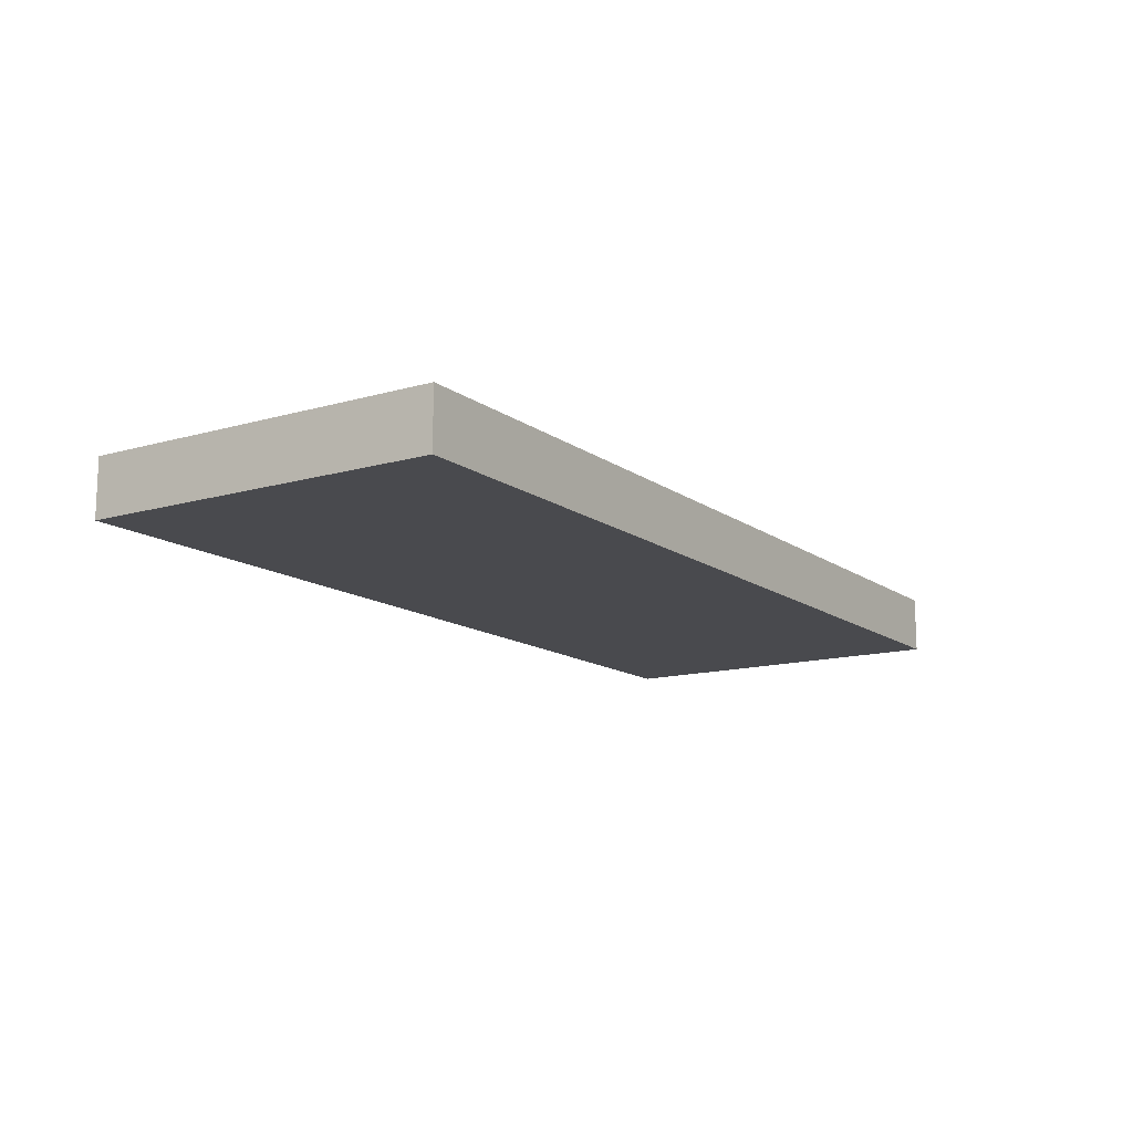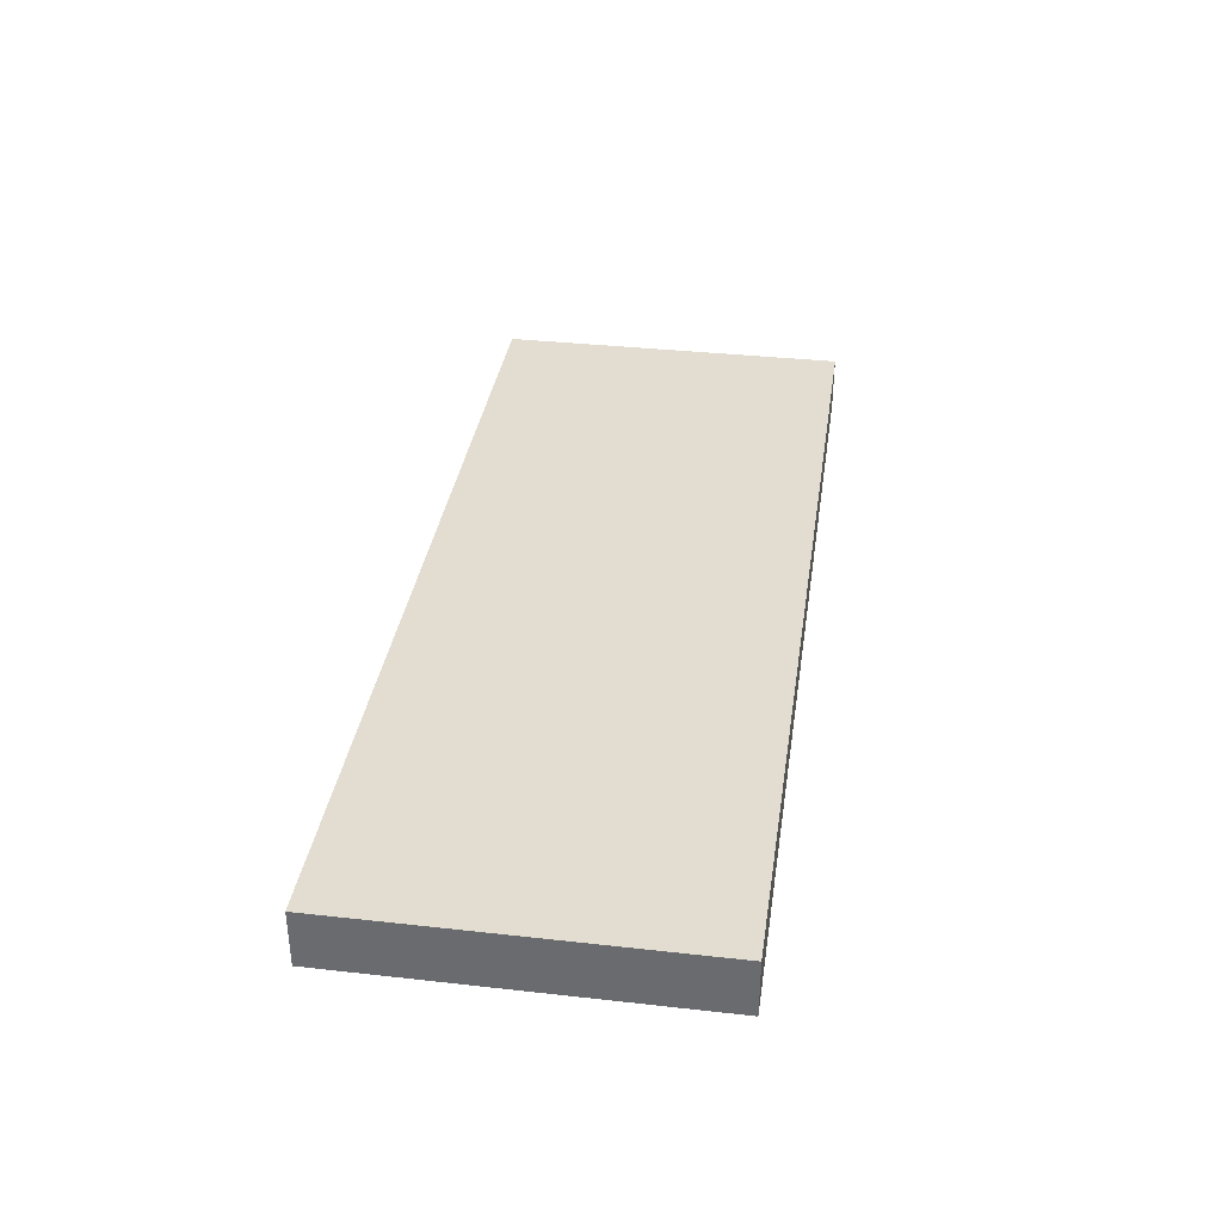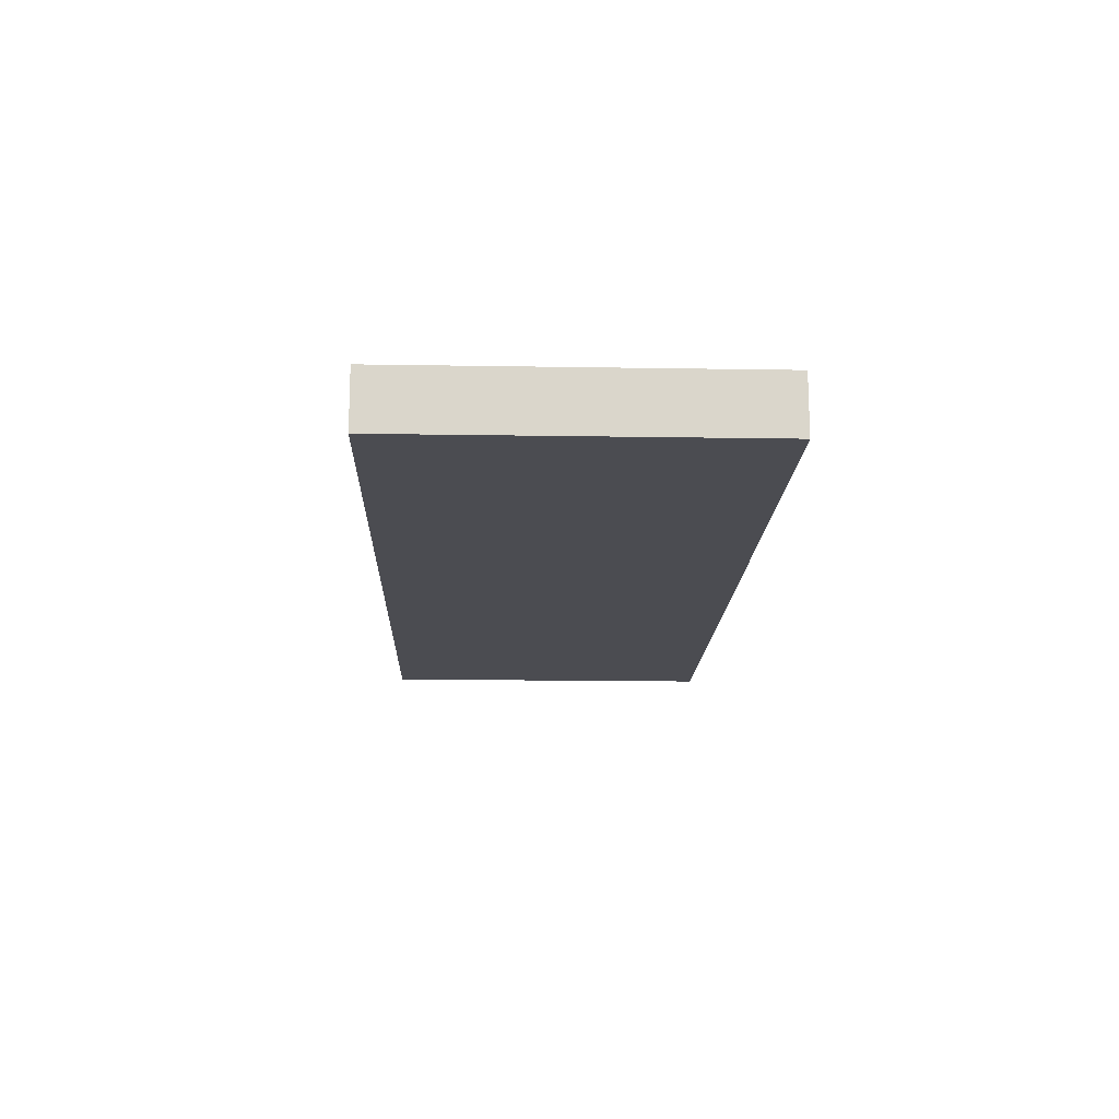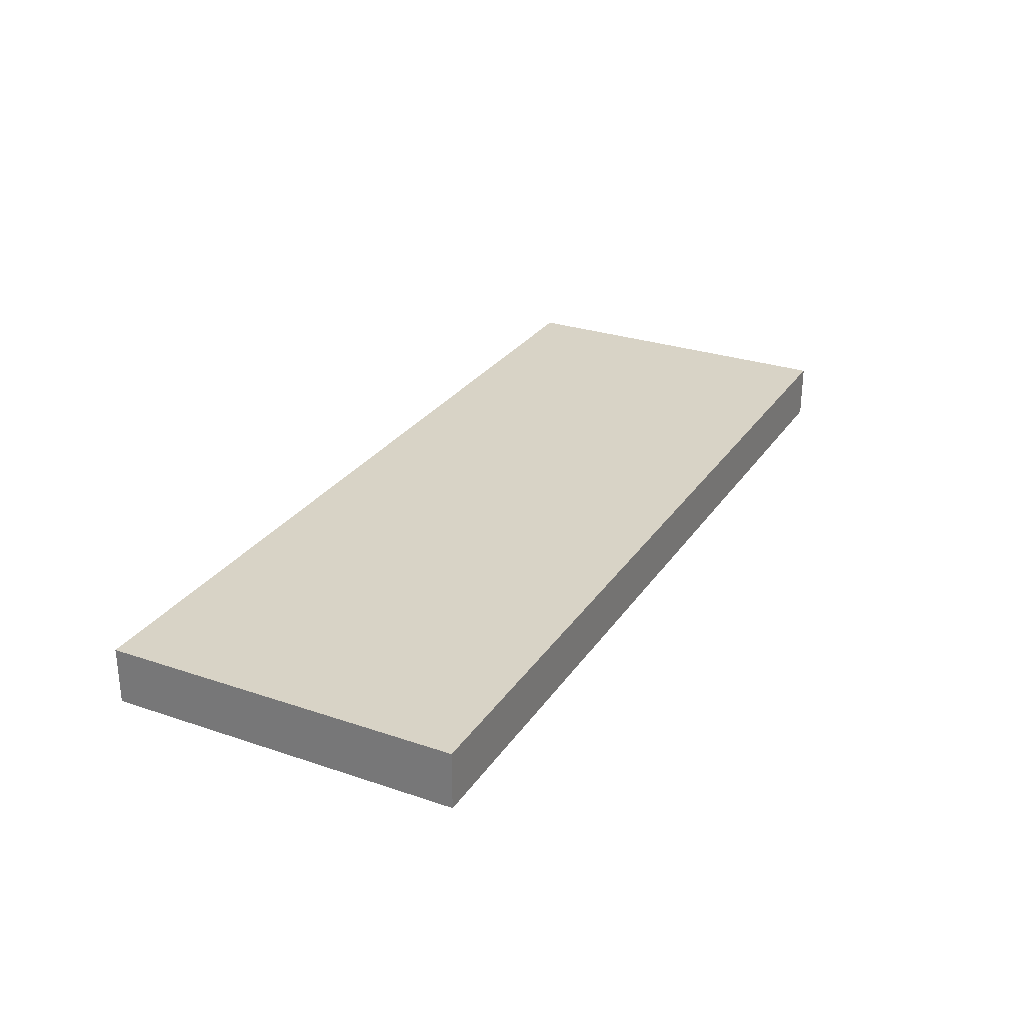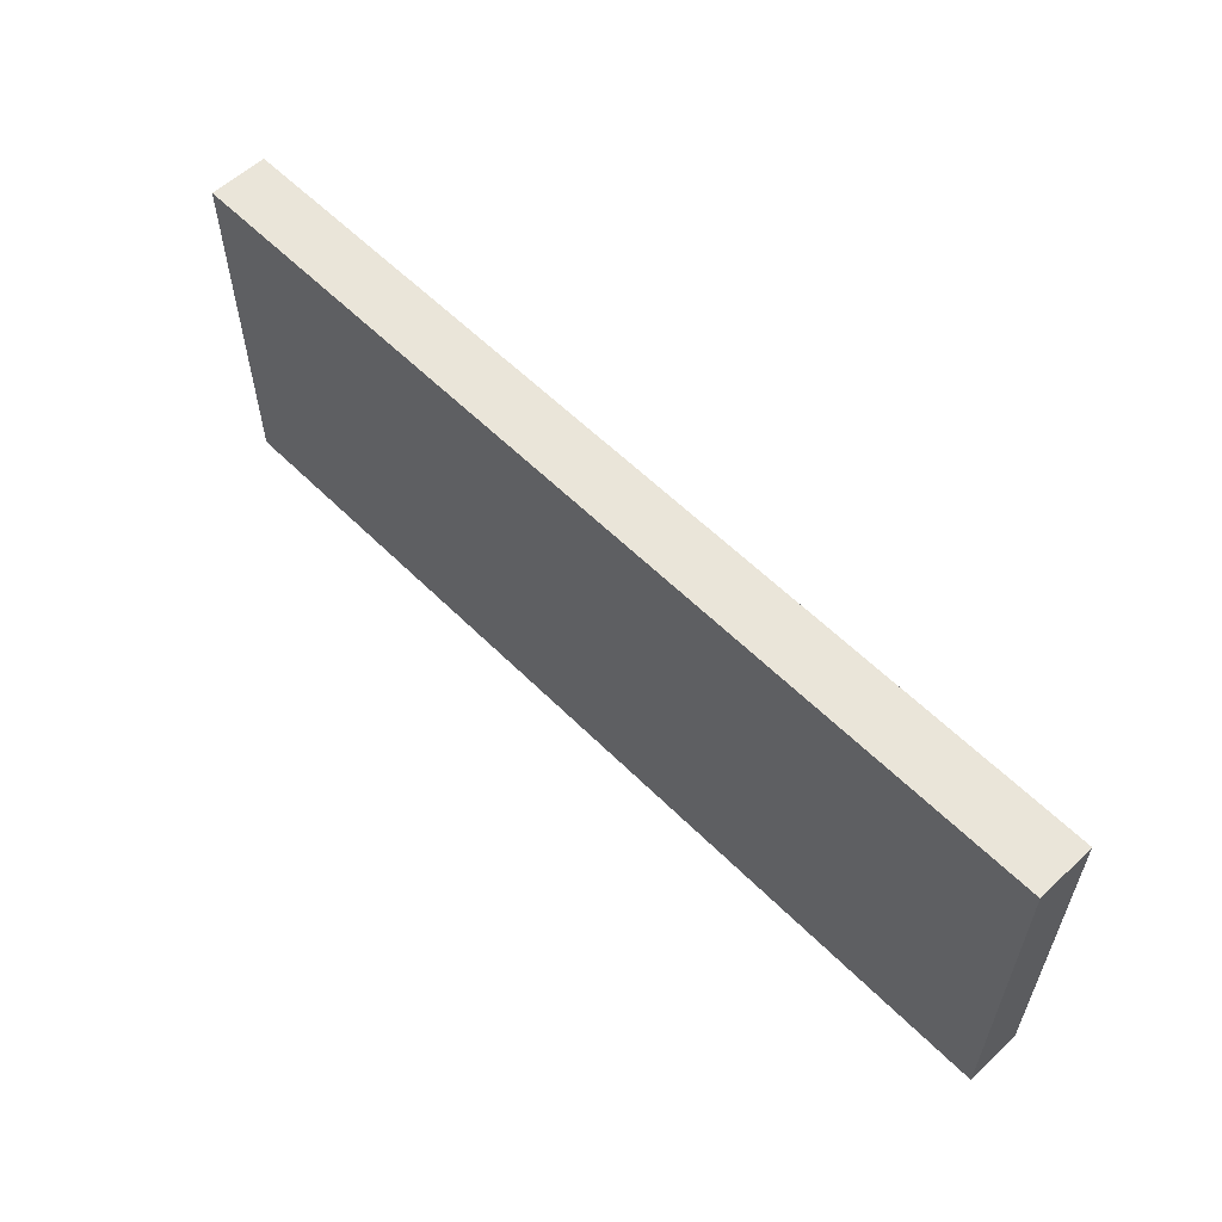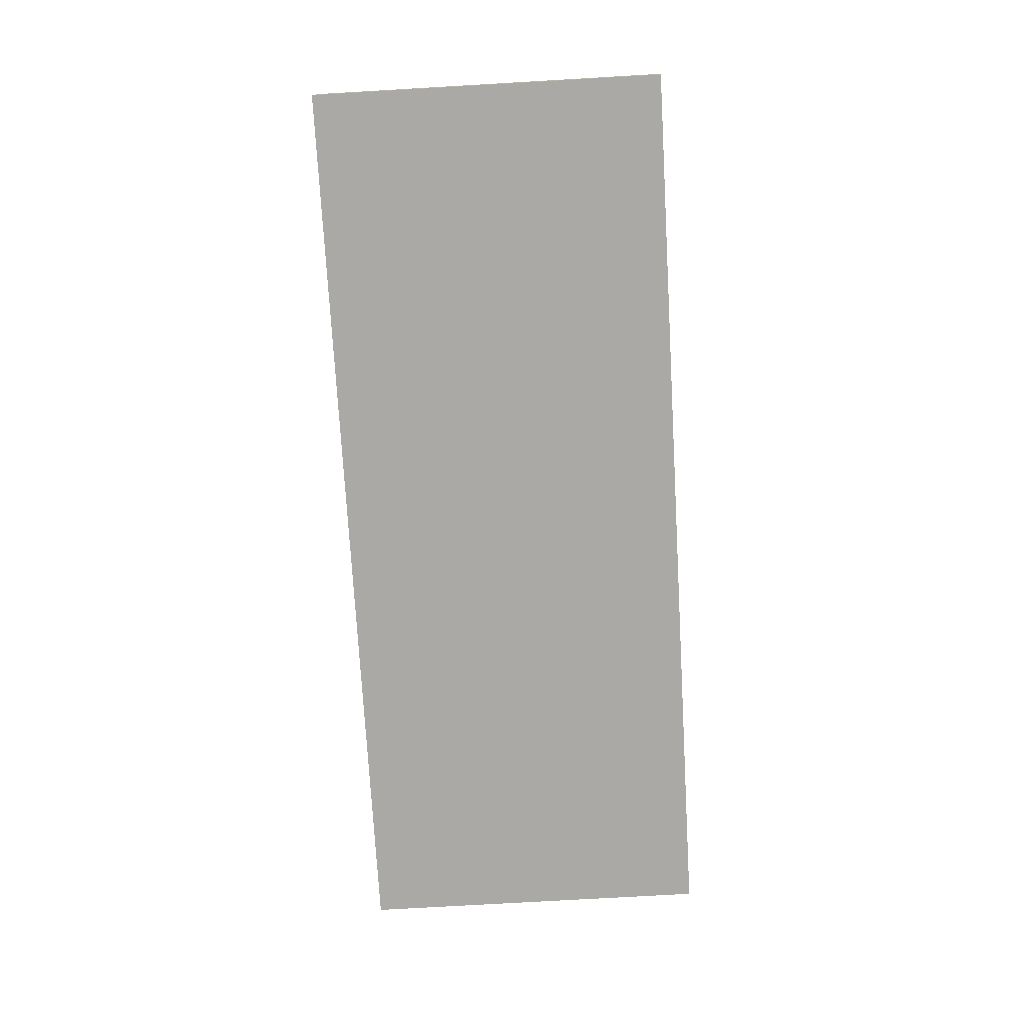
<metadata>
{"format":"obj","ext":"obj","renderer":"f3d","projection":"perspective","resolution":1024,"background":"white","views":[{"elev":-13.4,"azim":123.0,"up":"+Z"},{"elev":35.4,"azim":-81.6,"up":"+Z"},{"elev":-15.5,"azim":-92.0,"up":"+Z"},{"elev":28.0,"azim":-62.8,"up":"+Z"},{"elev":57.9,"azim":45.8,"up":"+Y"},{"elev":-75.3,"azim":93.3,"up":"+Z"}]}
</metadata>
<code>
o panel_color
v -3.377 2.631 -0.2094
v -3.377 0.004654 -0.2094
v 3.377 2.631 -0.2094
v 3.377 0.004654 -0.2094
v -3.377 2.631 0.2094
v -3.377 0.004654 0.2094
v 3.377 2.631 0.2094
v 3.377 0.004654 0.2094
f 5 3 1
f 3 8 4
f 7 6 8
f 2 8 6
f 5 2 6
f 5 7 3
f 3 7 8
f 7 5 6
f 2 4 8
f 5 1 2
f 1 4 2
f 1 3 4

</code>
